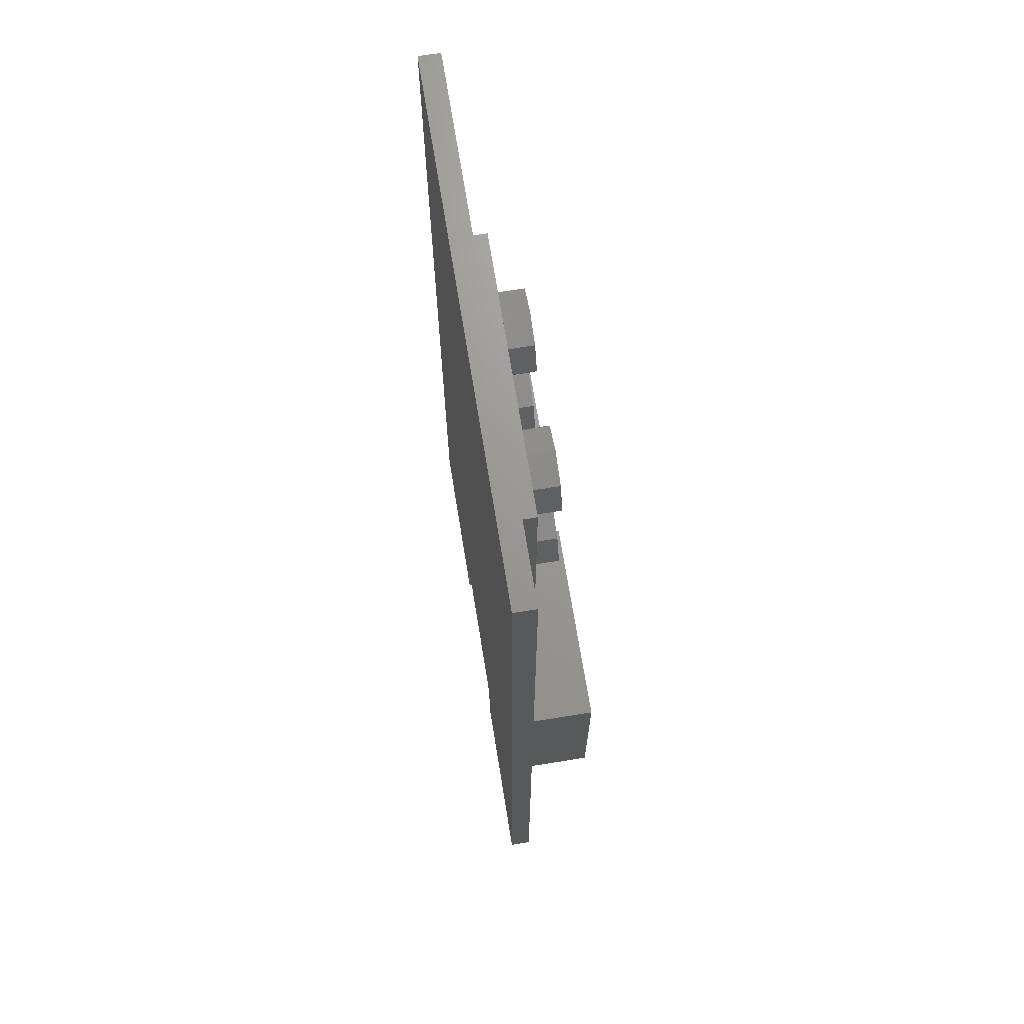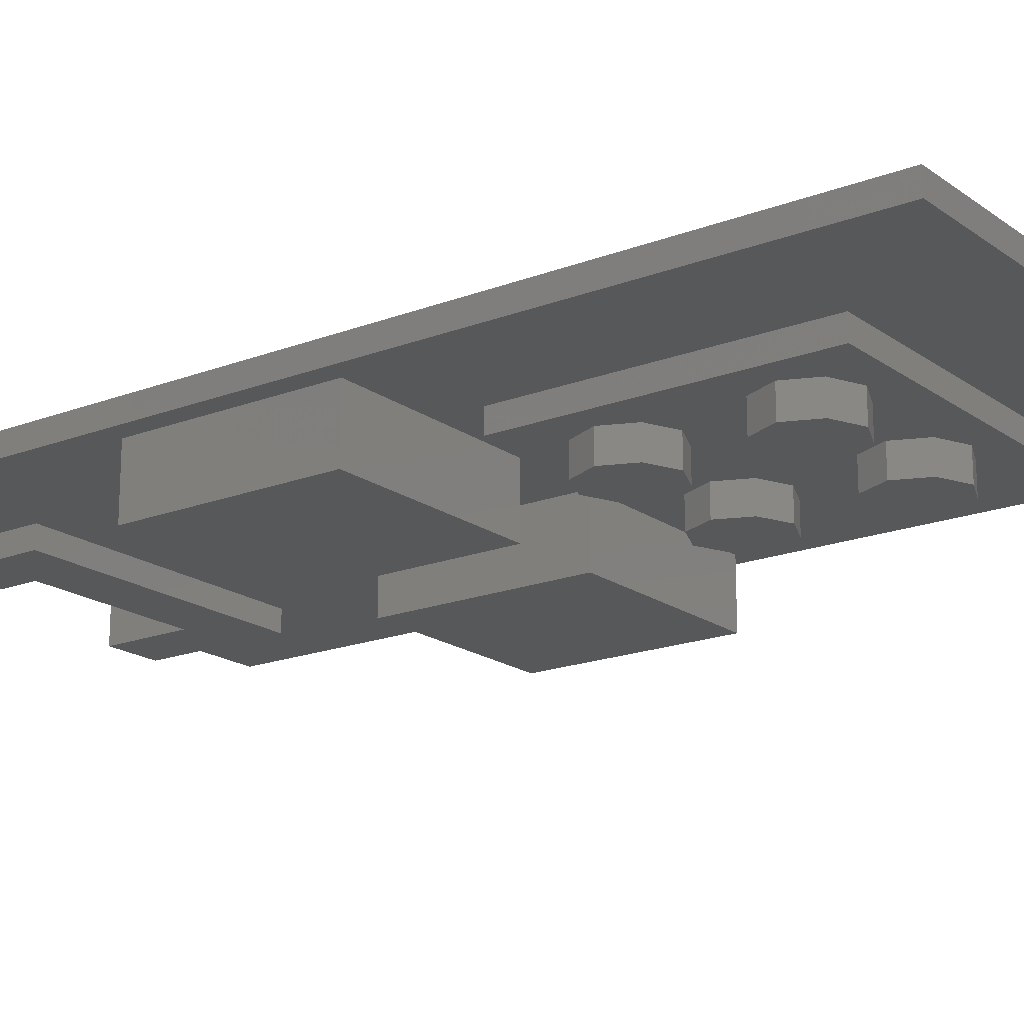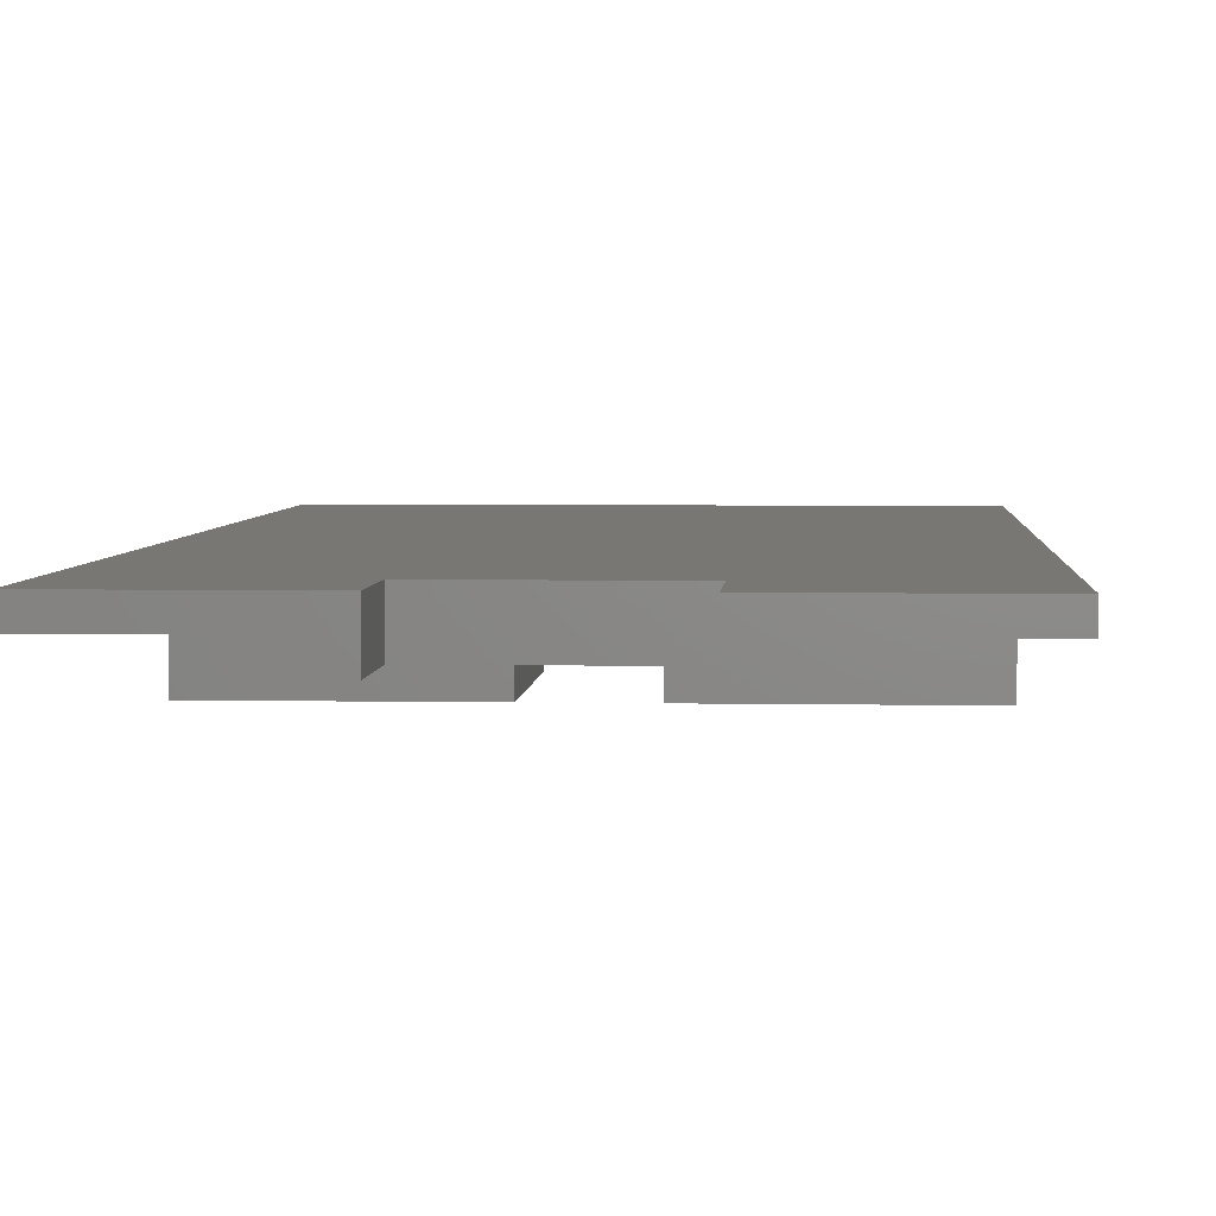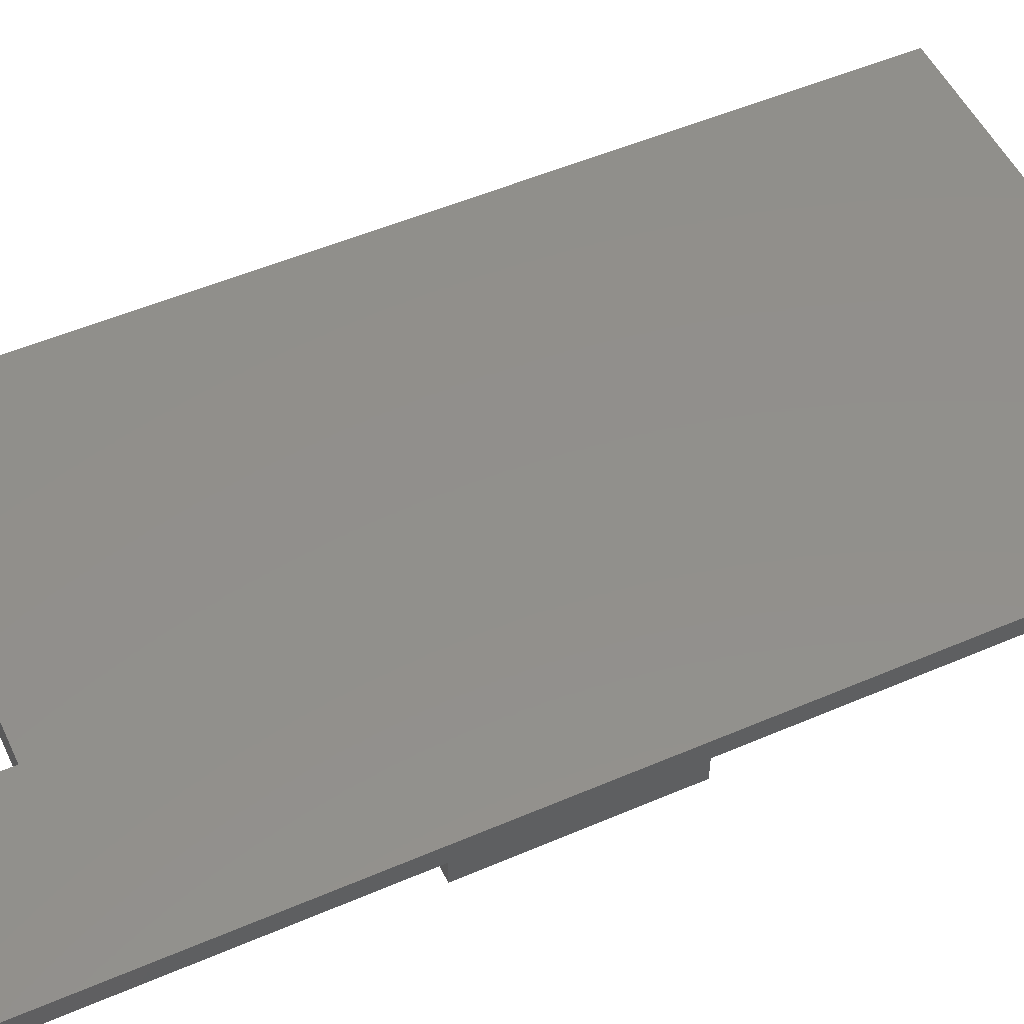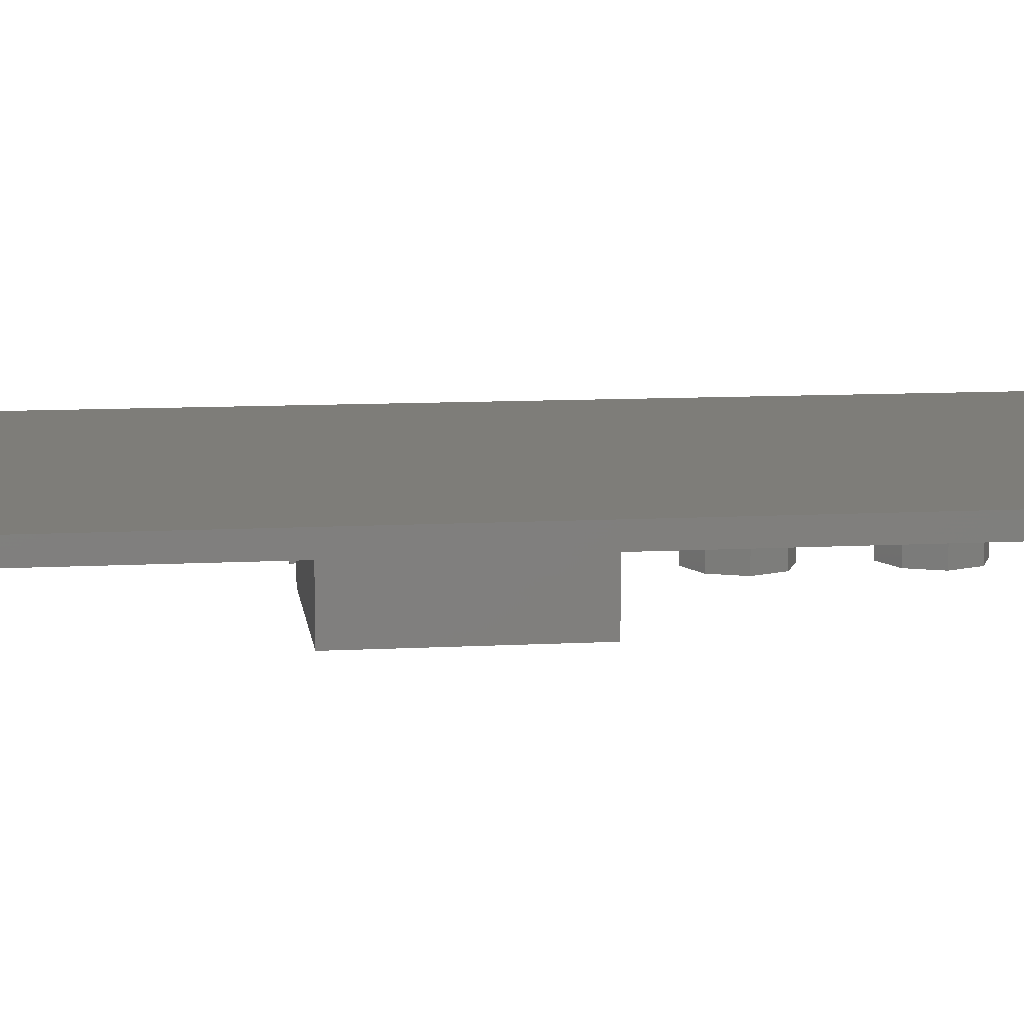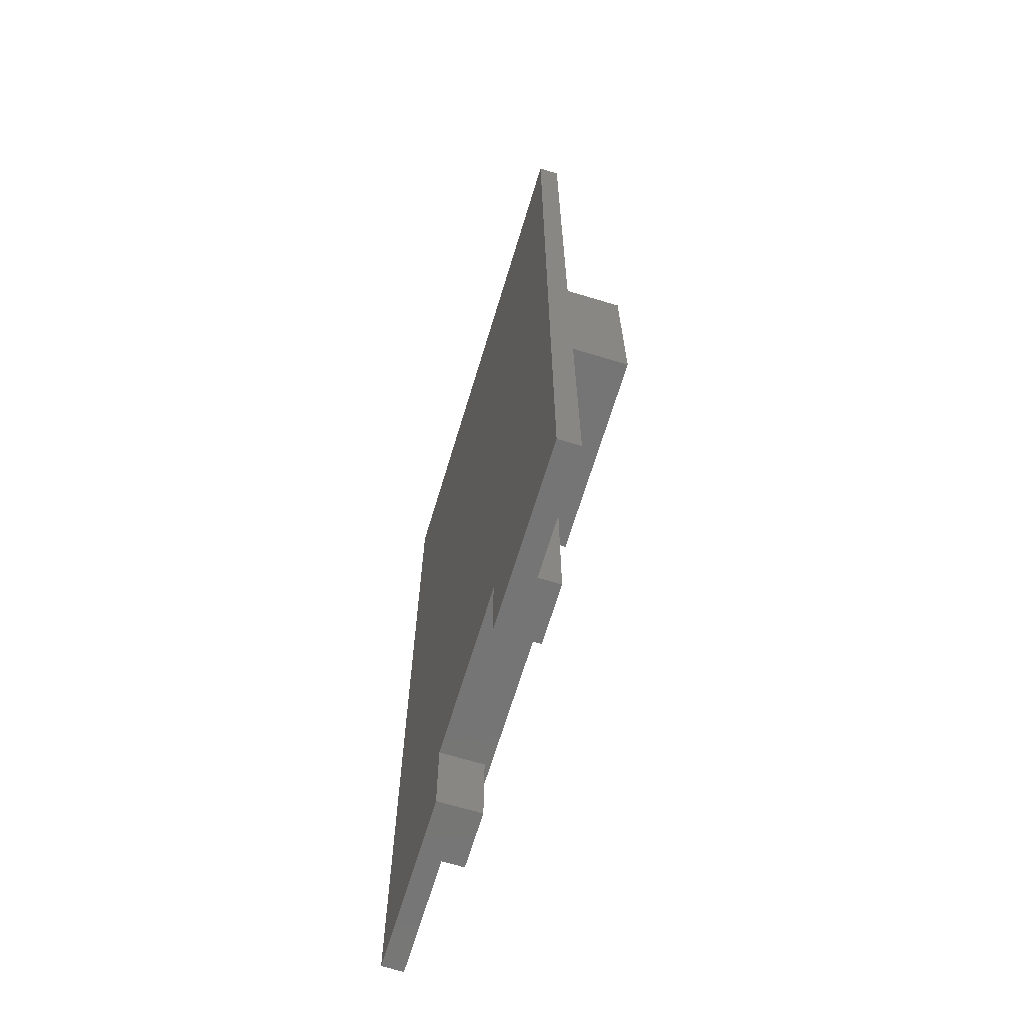
<metadata>
{"format":"stl","ext":"stl","renderer":"f3d","projection":"perspective","resolution":1024,"background":"white","views":[{"elev":69.7,"azim":-99.2,"up":"+Z"},{"elev":-18.4,"azim":-53.4,"up":"+Y"},{"elev":4.1,"azim":-176.2,"up":"+Y"},{"elev":52.0,"azim":-114.9,"up":"+Y"},{"elev":10.5,"azim":-97.6,"up":"+Y"},{"elev":-67.6,"azim":-106.9,"up":"+Z"}]}
</metadata>
<code>
# stl→obj: 128 verts, 204 faces
v -0.24 -1.8 1.84
v 0.8 -1.8 0.8
v 0.24 -1.8 1.84
v -0.24 -1.8 2.96
v 0.24 -1.8 2.96
v 0.8 -1.8 3.2
v 1.36 -1.8 2.96
v 1.36 -1.8 1.84
v 1.48 -1.8 0
v 1.48 -1.8 5.48
v -1.48 -1.8 0
v -1.36 -1.8 1.84
v -1.36 -1.8 2.96
v -1.48 -1.8 5.48
v 0.4 -2.08 4.4
v 0.232 -2.08 4.568
v 0.16 -2.08 4.4
v 0.4 -2.08 4.64
v 0.568 -2.08 4.568
v 0.64 -2.08 4.4
v 0.568 -2.08 4.232
v 0.4 -2.08 4.16
v 0.232 -2.08 4.232
v -0.4 -2.08 4.4
v -0.232 -2.08 4.232
v -0.16 -2.08 4.4
v -0.4 -2.08 4.16
v -0.568 -2.08 4.232
v -0.64 -2.08 4.4
v -0.568 -2.08 4.568
v -0.4 -2.08 4.64
v -0.232 -2.08 4.568
v 0.4 -2.08 3.6
v 0.232 -2.08 3.768
v 0.16 -2.08 3.6
v 0.4 -2.08 3.84
v 0.568 -2.08 3.768
v 0.64 -2.08 3.6
v 0.568 -2.08 3.432
v 0.4 -2.08 3.36
v 0.232 -2.08 3.432
v -0.4 -2.08 3.6
v -0.232 -2.08 3.432
v -0.16 -2.08 3.6
v -0.4 -2.08 3.36
v -0.568 -2.08 3.432
v -0.64 -2.08 3.6
v -0.568 -2.08 3.768
v -0.4 -2.08 3.84
v -0.232 -2.08 3.768
v 0.48 -1.92 0
v 0.8 -1.92 0
v 0.8 -1.92 0.8
v 0.48 -1.92 0.48
v -0.8 -1.92 0.8
v -0.48 -1.92 0.48
v -0.8 -1.92 0
v -0.48 -1.92 0
v -0.48 -1.68 0
v -1.48 -1.68 0
v -1.48 -1.68 5.48
v -0.48 -1.68 0.48
v 1.48 -1.68 5.48
v 0.48 -1.68 0.48
v 1.48 -1.68 0
v 0.48 -1.68 0
v -0.8 -1.8 0
v -0.8 -1.8 0.8
v 0.8 -1.8 4.8
v -0.8 -1.8 4.8
v -0.8 -1.8 3.2
v 0.8 -1.8 0
v 0.8 -1.92 3.2
v -0.8 -1.92 3.2
v 0.8 -1.92 4.8
v -0.8 -1.92 4.8
v 1.36 -2.16 2.96
v 1.36 -2.16 1.84
v 0.24 -2.16 2.96
v 0.24 -2.16 1.84
v -1.36 -2.16 2.96
v -0.24 -2.16 2.96
v -1.36 -2.16 1.84
v -0.24 -2.16 1.84
v 0.16 -1.92 4.4
v 0.232 -1.92 4.568
v 0.4 -1.92 4.64
v 0.568 -1.92 4.568
v 0.64 -1.92 4.4
v 0.64 -2.04 4.4
v 0.568 -2.04 4.232
v 0.4 -2.04 4.16
v 0.4 -1.92 4.16
v 0.232 -1.92 4.232
v -0.16 -1.92 4.4
v -0.232 -1.92 4.232
v -0.4 -1.92 4.16
v -0.568 -1.92 4.232
v -0.64 -1.92 4.4
v -0.64 -2.04 4.4
v -0.568 -2.04 4.568
v -0.4 -2.04 4.64
v -0.4 -1.92 4.64
v -0.232 -1.92 4.568
v 0.16 -1.92 3.6
v 0.232 -1.92 3.768
v 0.4 -1.92 3.84
v 0.568 -1.92 3.768
v 0.64 -1.92 3.6
v 0.64 -2.04 3.6
v 0.568 -2.04 3.432
v 0.4 -2.04 3.36
v 0.4 -1.92 3.36
v 0.232 -1.92 3.432
v -0.16 -1.92 3.6
v -0.232 -1.92 3.432
v -0.4 -1.92 3.36
v -0.568 -1.92 3.432
v -0.64 -1.92 3.6
v -0.64 -2.04 3.6
v -0.568 -2.04 3.768
v -0.4 -2.04 3.84
v -0.4 -1.92 3.84
v -0.232 -1.92 3.768
v 0.568 -1.92 4.232
v -0.568 -1.92 4.568
v 0.568 -1.92 3.432
v -0.568 -1.92 3.768
f 1 2 3
f 4 5 6
f 6 5 7
f 8 9 10
f 11 12 13
f 11 13 14
f 8 3 2
f 7 8 10
f 15 16 17
f 15 18 16
f 15 19 18
f 15 20 19
f 15 21 20
f 15 22 21
f 15 23 22
f 15 17 23
f 24 25 26
f 24 27 25
f 24 28 27
f 24 29 28
f 24 30 29
f 24 31 30
f 24 32 31
f 24 26 32
f 33 34 35
f 33 36 34
f 33 37 36
f 33 38 37
f 33 39 38
f 33 40 39
f 33 41 40
f 33 35 41
f 42 43 44
f 42 45 43
f 42 46 45
f 42 47 46
f 42 48 47
f 42 49 48
f 42 50 49
f 42 44 50
f 51 52 53
f 51 53 54
f 54 53 55
f 54 55 56
f 56 55 57
f 56 57 58
f 59 60 61
f 59 61 62
f 62 61 63
f 62 63 64
f 64 63 65
f 64 65 66
f 67 68 12
f 67 12 11
f 12 68 2
f 12 2 1
f 1 3 5
f 1 5 4
f 6 7 10
f 6 10 69
f 69 10 14
f 69 14 70
f 70 14 13
f 70 13 71
f 71 13 4
f 71 4 6
f 2 72 9
f 2 9 8
f 52 51 66
f 52 66 72
f 72 66 65
f 72 65 9
f 11 60 59
f 11 59 67
f 67 59 58
f 67 58 57
f 63 10 9
f 63 9 65
f 61 14 10
f 61 10 63
f 60 11 14
f 60 14 61
f 62 56 58
f 62 58 59
f 64 54 56
f 64 56 62
f 66 51 54
f 66 54 64
f 2 53 52
f 2 52 72
f 68 55 53
f 68 53 2
f 67 57 55
f 67 55 68
f 6 73 74
f 6 74 71
f 69 75 73
f 69 73 6
f 75 69 70
f 75 70 76
f 71 74 76
f 71 76 70
f 74 73 75
f 74 75 76
f 7 77 78
f 7 78 8
f 77 7 5
f 77 5 79
f 3 80 79
f 3 79 5
f 78 80 3
f 78 3 8
f 13 81 82
f 13 82 4
f 12 83 81
f 12 81 13
f 83 12 1
f 83 1 84
f 4 82 84
f 4 84 1
f 80 78 77
f 80 77 79
f 81 83 84
f 81 84 82
f 85 17 16
f 85 16 86
f 86 16 18
f 86 18 87
f 87 18 19
f 87 19 88
f 88 19 20
f 88 20 89
f 90 20 21
f 90 21 91
f 91 21 22
f 91 22 92
f 93 22 23
f 93 23 94
f 94 23 17
f 94 17 85
f 95 26 25
f 95 25 96
f 96 25 27
f 96 27 97
f 97 27 28
f 97 28 98
f 98 28 29
f 98 29 99
f 100 29 30
f 100 30 101
f 101 30 31
f 101 31 102
f 103 31 32
f 103 32 104
f 104 32 26
f 104 26 95
f 105 35 34
f 105 34 106
f 106 34 36
f 106 36 107
f 107 36 37
f 107 37 108
f 108 37 38
f 108 38 109
f 110 38 39
f 110 39 111
f 111 39 40
f 111 40 112
f 113 40 41
f 113 41 114
f 114 41 35
f 114 35 105
f 115 44 43
f 115 43 116
f 116 43 45
f 116 45 117
f 117 45 46
f 117 46 118
f 118 46 47
f 118 47 119
f 120 47 48
f 120 48 121
f 121 48 49
f 121 49 122
f 123 49 50
f 123 50 124
f 124 50 44
f 124 44 115
f 89 90 91
f 89 91 125
f 125 91 92
f 125 92 93
f 99 100 101
f 99 101 126
f 126 101 102
f 126 102 103
f 109 110 111
f 109 111 127
f 127 111 112
f 127 112 113
f 119 120 121
f 119 121 128
f 128 121 122
f 128 122 123

</code>
